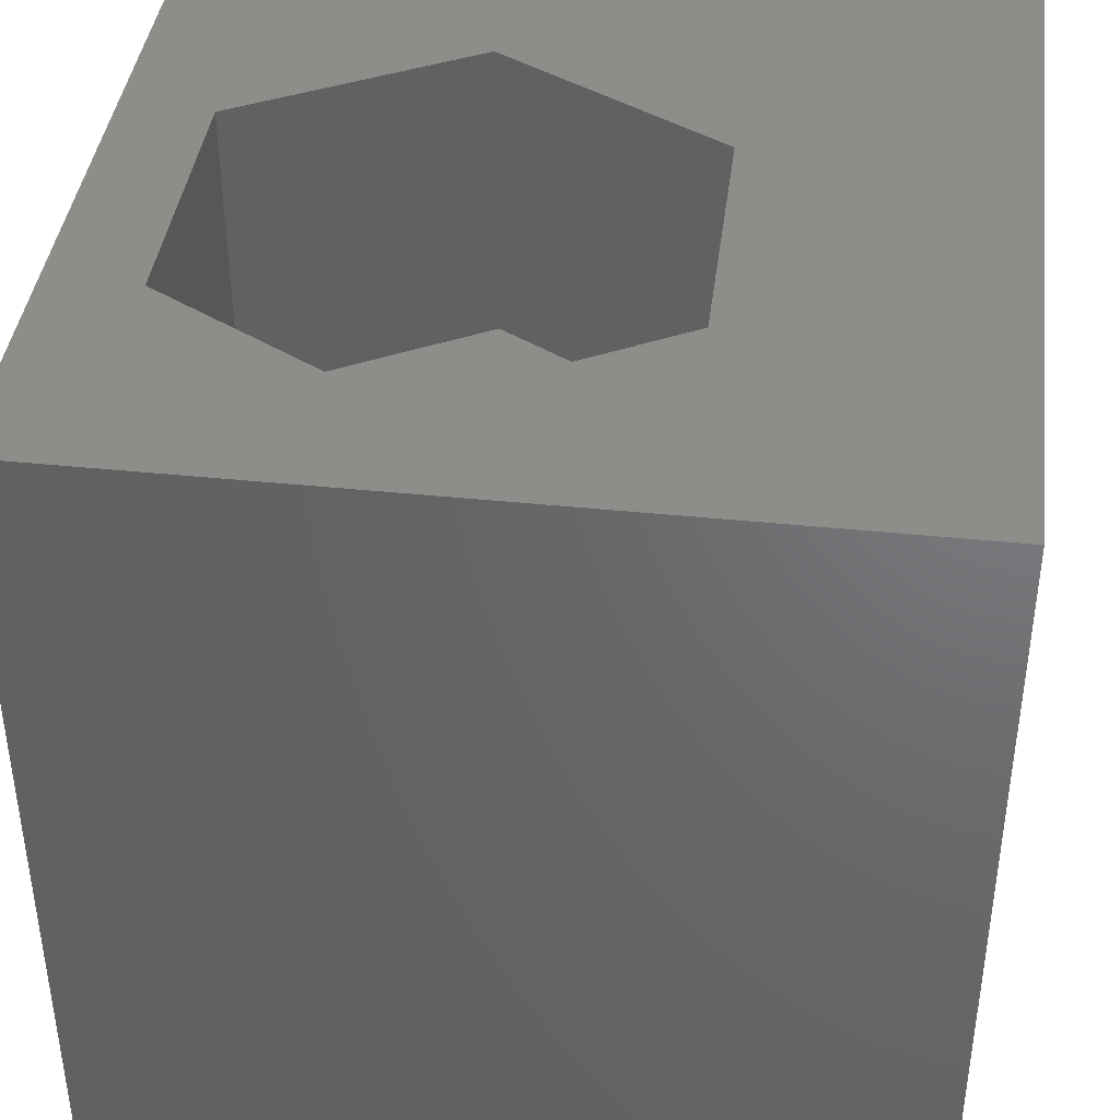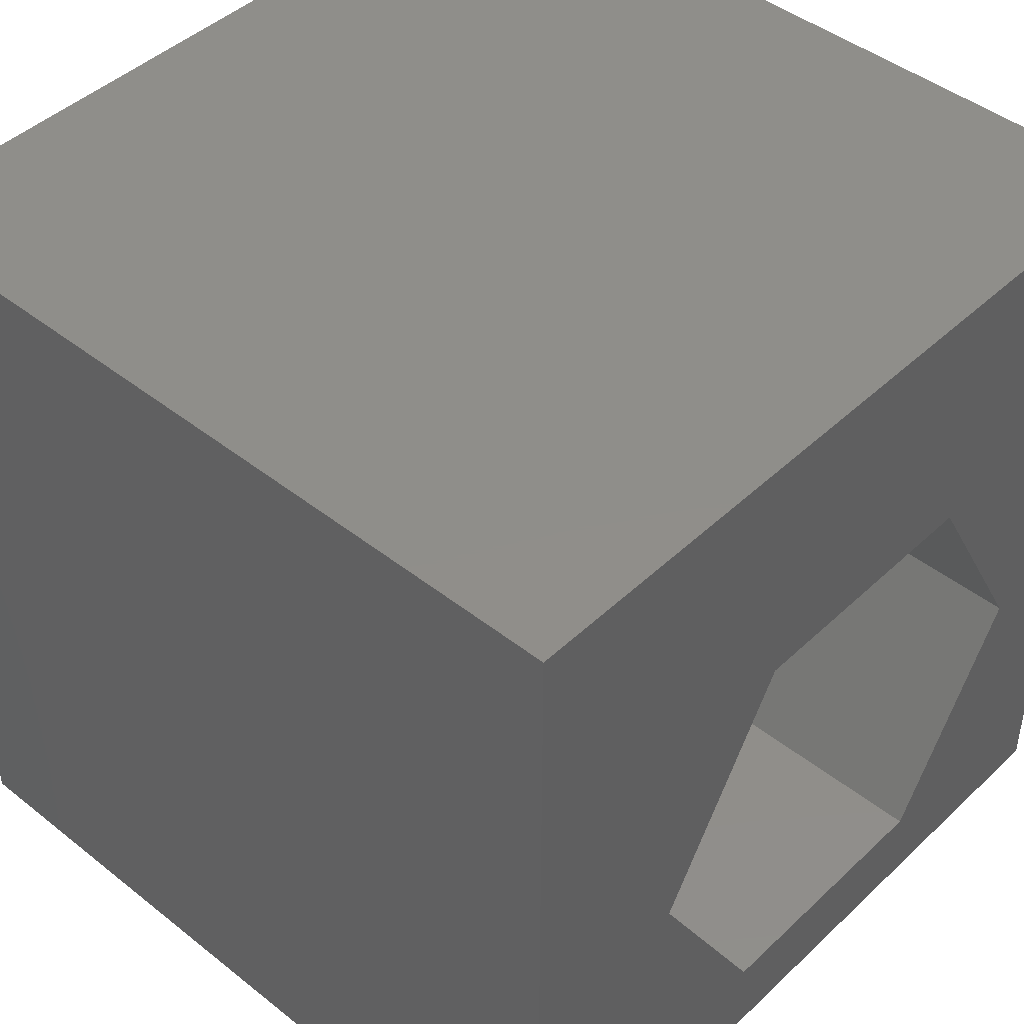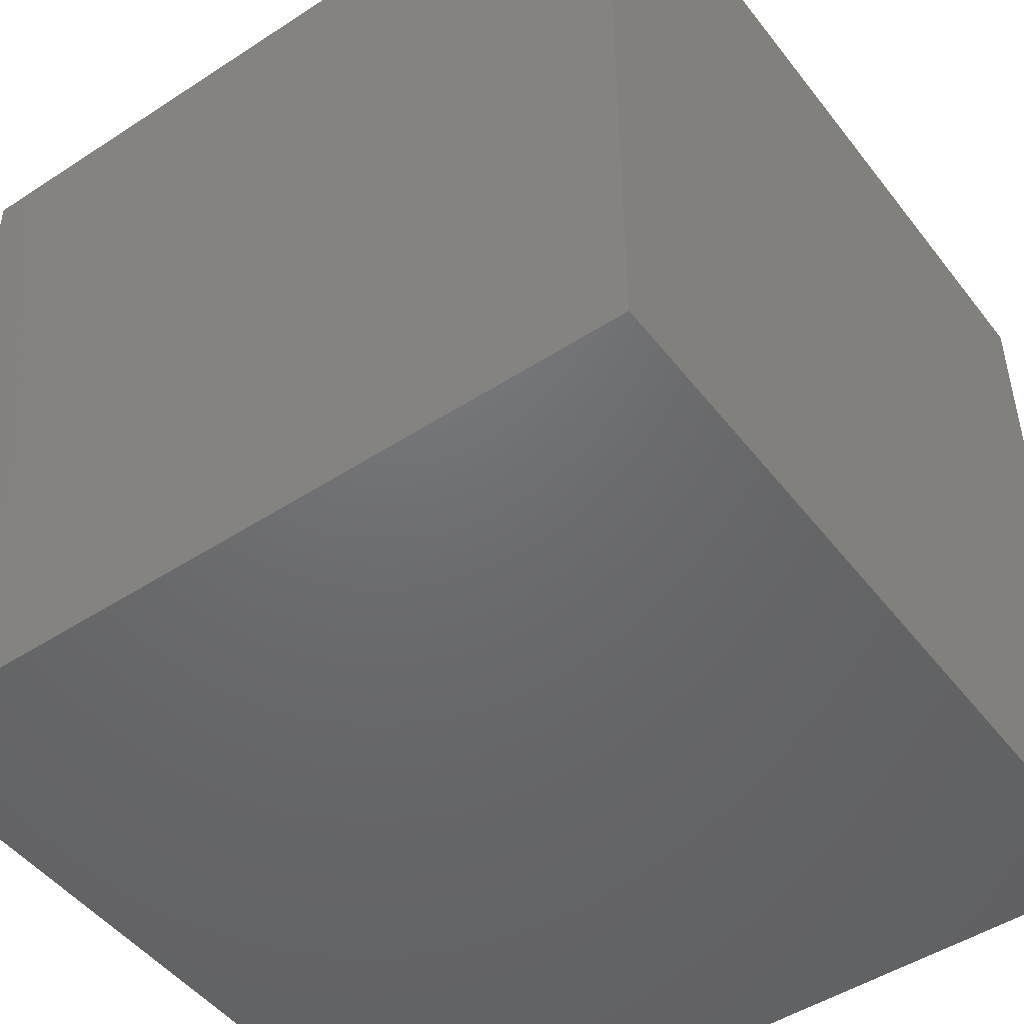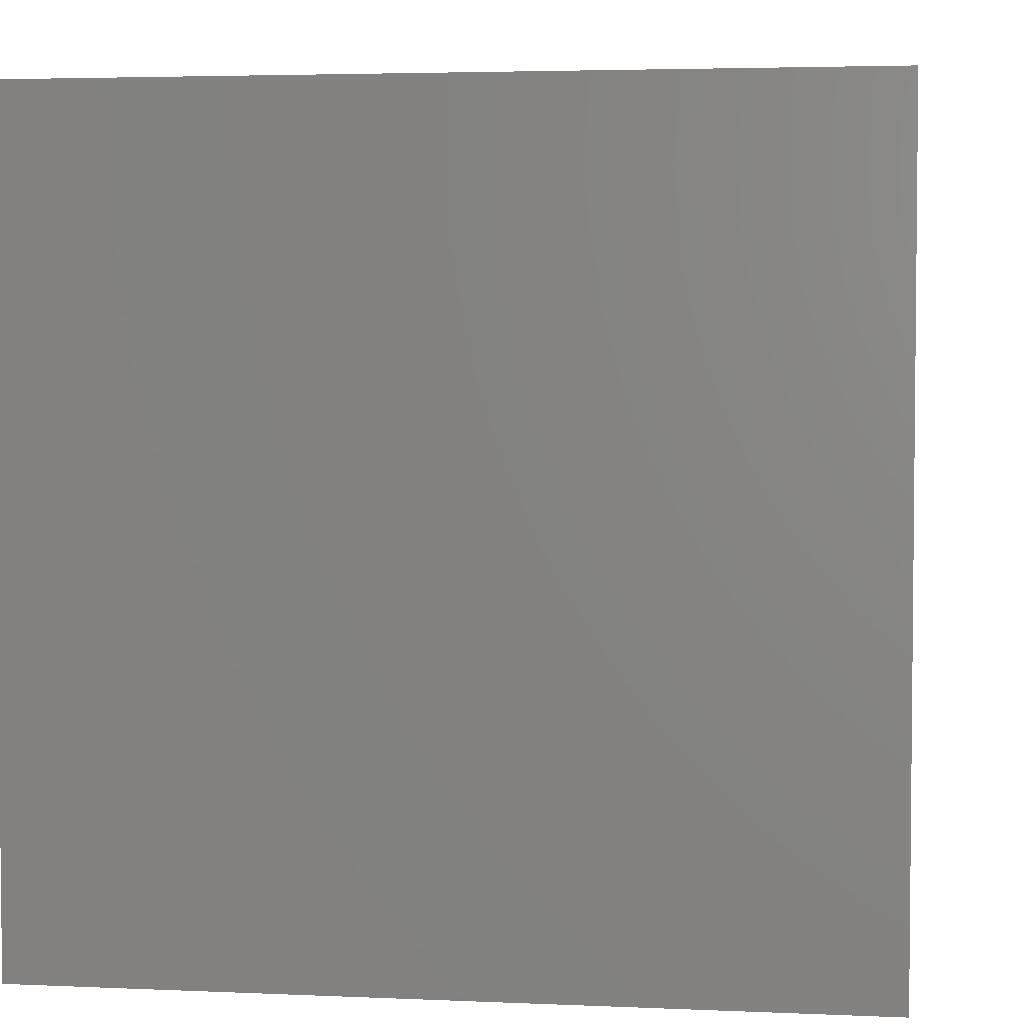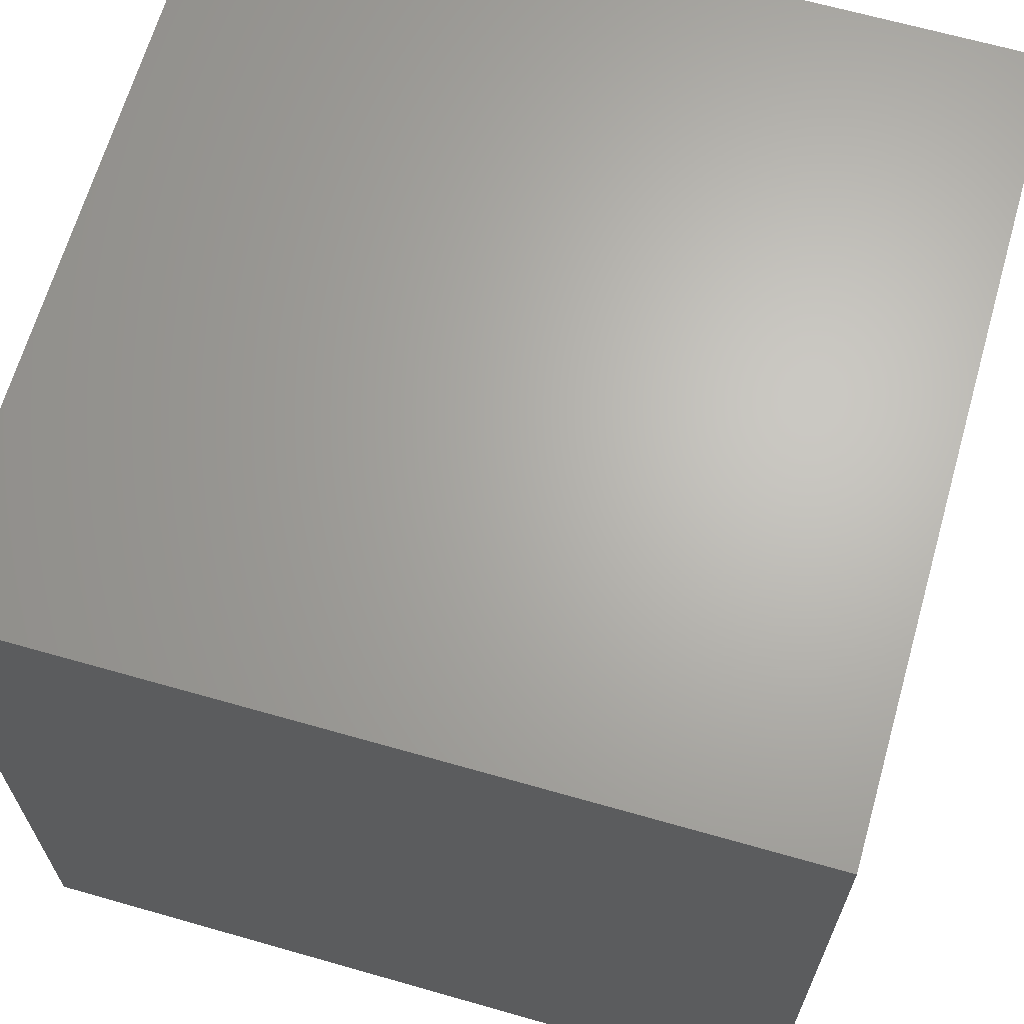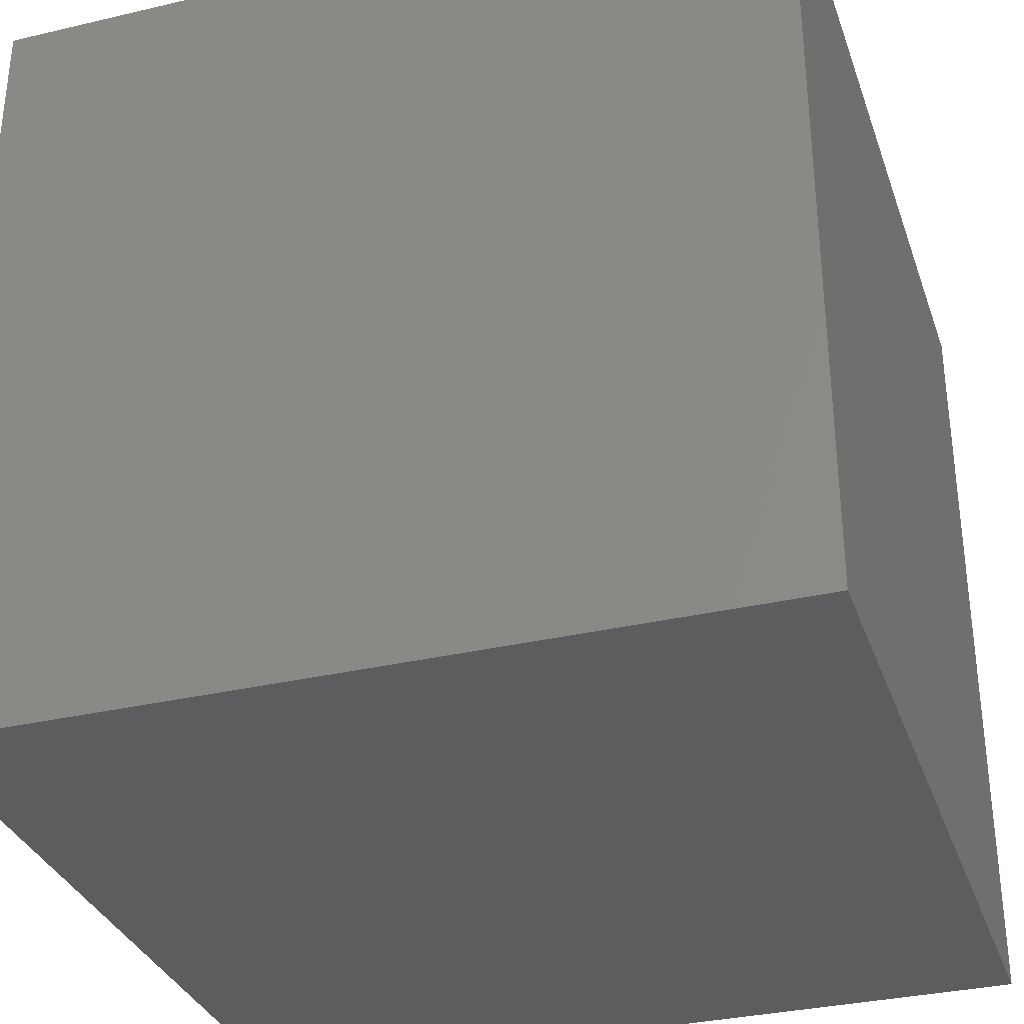
<metadata>
{"format":"stl","ext":"stl","renderer":"f3d","projection":"perspective","resolution":1024,"background":"white","views":[{"elev":40.8,"azim":97.2,"up":"+Z"},{"elev":44.7,"azim":-47.4,"up":"+Y"},{"elev":-48.4,"azim":36.0,"up":"+Z"},{"elev":3.7,"azim":98.5,"up":"+Z"},{"elev":65.9,"azim":106.0,"up":"+Y"},{"elev":-33.1,"azim":107.9,"up":"+Z"}]}
</metadata>
<code>
# stl→obj: 20 verts, 36 faces
v 0 10 10
v 0 10 0
v 0 0 10
v 0 0 0
v 8.73 3.91 10
v 10 0 10
v 10 10 10
v 7.102 1.091 10
v 3.847 1.091 10
v 2.22 3.91 10
v 3.847 6.729 10
v 7.102 6.729 10
v 10 10 0
v 10 0 0
v 2.22 3.91 6.175
v 3.847 6.729 6.175
v 7.102 6.729 6.175
v 8.73 3.91 6.175
v 7.102 1.091 6.175
v 3.847 1.091 6.175
f 1 2 3
f 3 2 4
f 5 6 7
f 5 8 6
f 6 8 9
f 6 9 3
f 3 9 10
f 3 10 1
f 1 10 11
f 1 11 7
f 7 11 12
f 7 12 5
f 13 7 14
f 14 7 6
f 2 13 4
f 4 13 14
f 7 13 1
f 1 13 2
f 14 6 4
f 4 6 3
f 15 16 10
f 10 16 11
f 16 17 11
f 11 17 12
f 17 18 12
f 12 18 5
f 18 19 5
f 5 19 8
f 19 20 8
f 8 20 9
f 20 15 9
f 9 15 10
f 20 19 15
f 15 19 18
f 15 18 16
f 16 18 17

</code>
